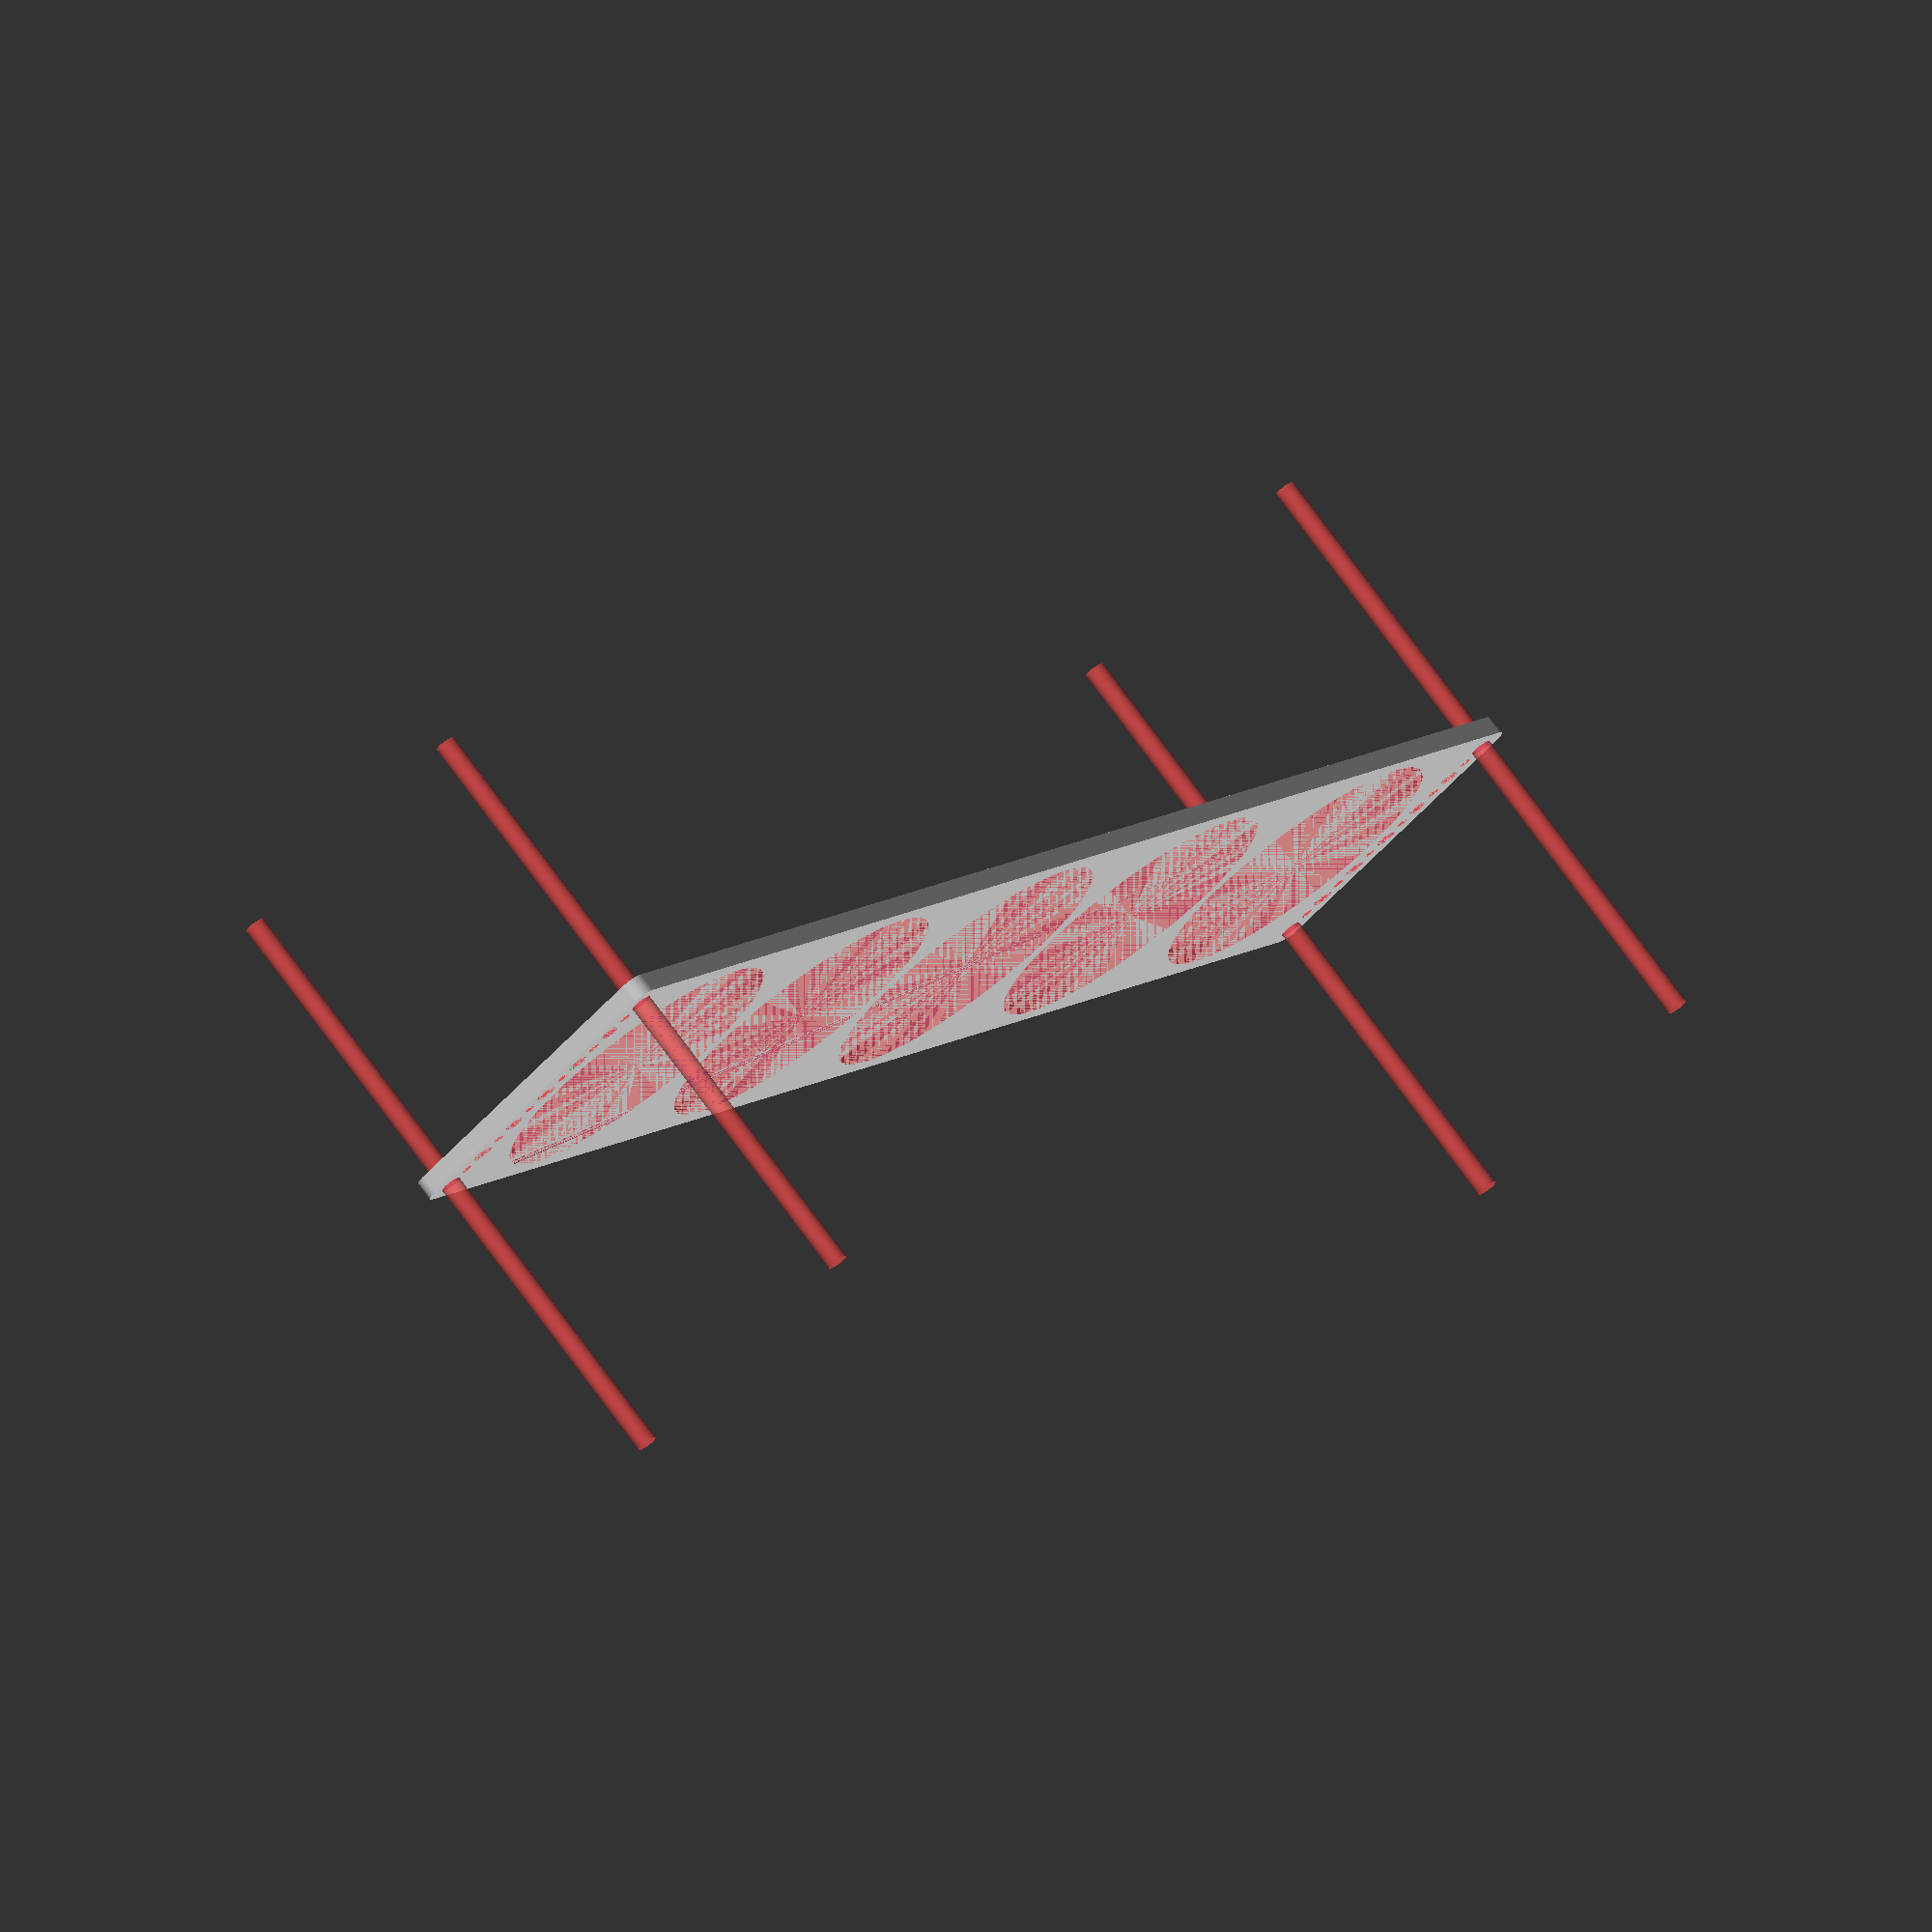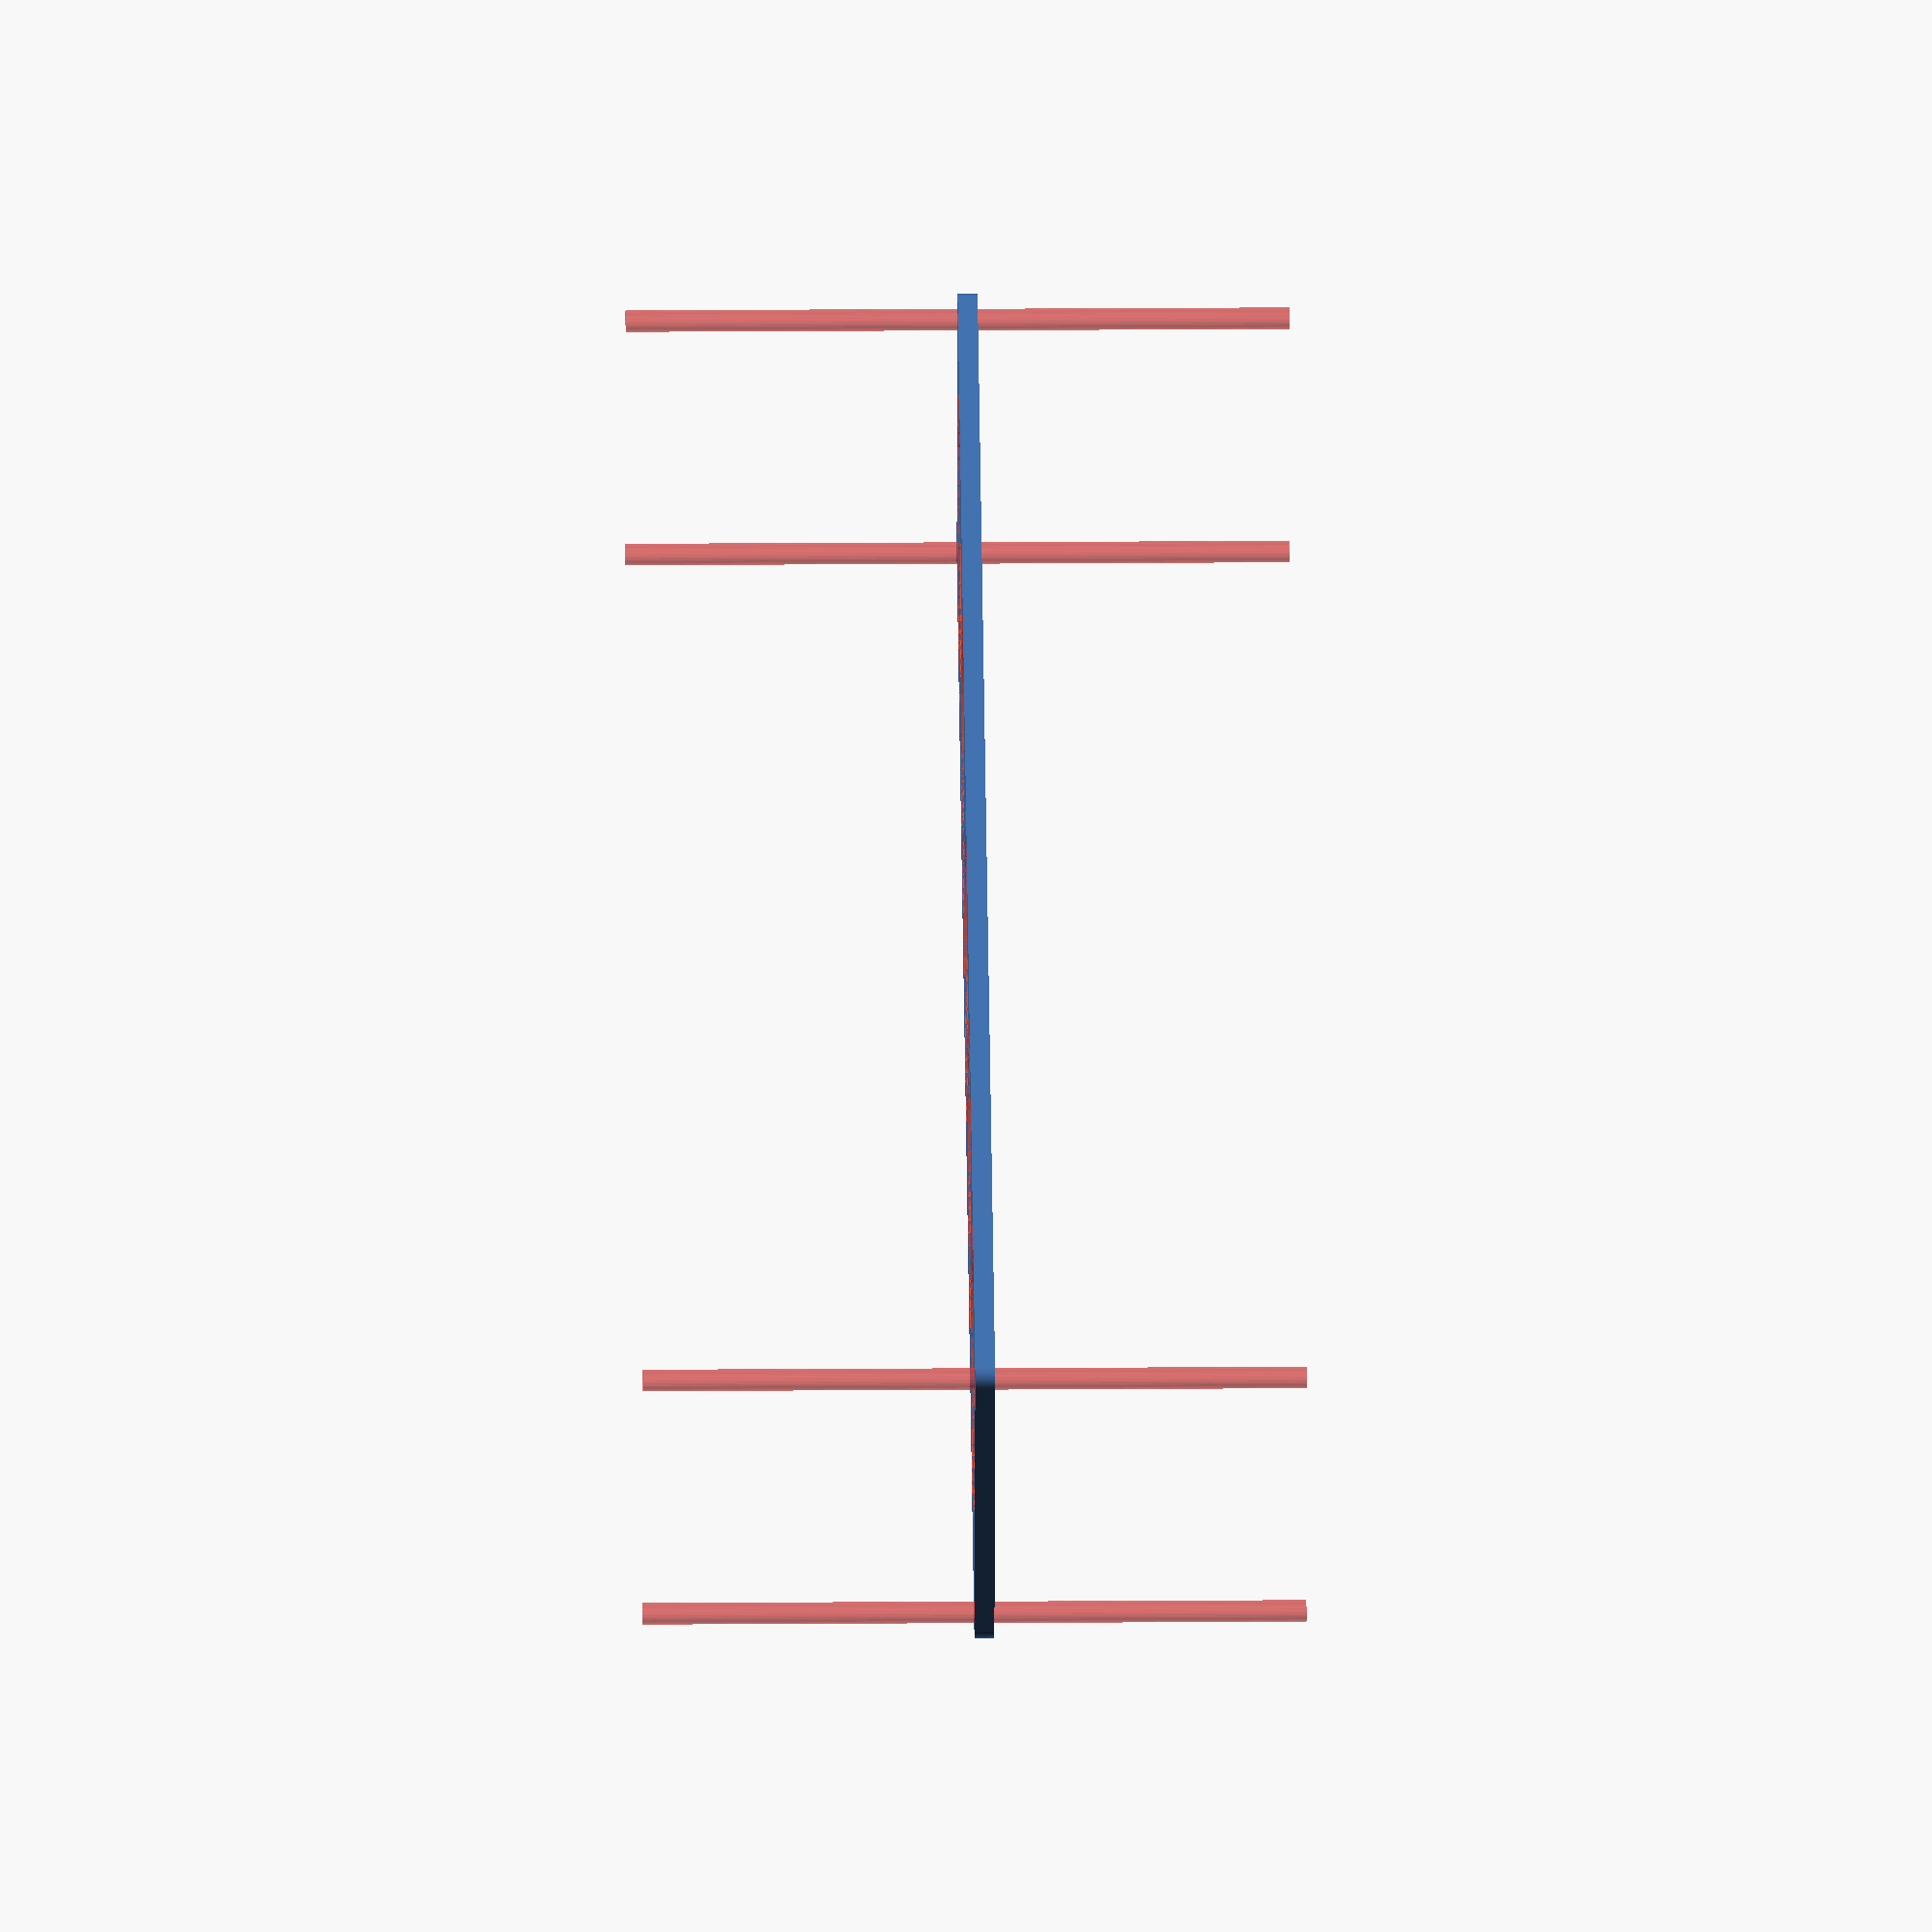
<openscad>
$fn = 50;


difference() {
	union() {
		hull() {
			translate(v = [-257.0000000000, 47.0000000000, 0]) {
				cylinder(h = 6, r = 5);
			}
			translate(v = [257.0000000000, 47.0000000000, 0]) {
				cylinder(h = 6, r = 5);
			}
			translate(v = [-257.0000000000, -47.0000000000, 0]) {
				cylinder(h = 6, r = 5);
			}
			translate(v = [257.0000000000, -47.0000000000, 0]) {
				cylinder(h = 6, r = 5);
			}
		}
	}
	union() {
		#translate(v = [-255.0000000000, -45.0000000000, 0]) {
			cylinder(h = 6, r = 3.2500000000);
		}
		#translate(v = [-255.0000000000, -30.0000000000, 0]) {
			cylinder(h = 6, r = 3.2500000000);
		}
		#translate(v = [-255.0000000000, -15.0000000000, 0]) {
			cylinder(h = 6, r = 3.2500000000);
		}
		#translate(v = [-255.0000000000, 0.0000000000, 0]) {
			cylinder(h = 6, r = 3.2500000000);
		}
		#translate(v = [-255.0000000000, 15.0000000000, 0]) {
			cylinder(h = 6, r = 3.2500000000);
		}
		#translate(v = [-255.0000000000, 30.0000000000, 0]) {
			cylinder(h = 6, r = 3.2500000000);
		}
		#translate(v = [-255.0000000000, 45.0000000000, 0]) {
			cylinder(h = 6, r = 3.2500000000);
		}
		#translate(v = [255.0000000000, -45.0000000000, 0]) {
			cylinder(h = 6, r = 3.2500000000);
		}
		#translate(v = [255.0000000000, -30.0000000000, 0]) {
			cylinder(h = 6, r = 3.2500000000);
		}
		#translate(v = [255.0000000000, -15.0000000000, 0]) {
			cylinder(h = 6, r = 3.2500000000);
		}
		#translate(v = [255.0000000000, 0.0000000000, 0]) {
			cylinder(h = 6, r = 3.2500000000);
		}
		#translate(v = [255.0000000000, 15.0000000000, 0]) {
			cylinder(h = 6, r = 3.2500000000);
		}
		#translate(v = [255.0000000000, 30.0000000000, 0]) {
			cylinder(h = 6, r = 3.2500000000);
		}
		#translate(v = [255.0000000000, 45.0000000000, 0]) {
			cylinder(h = 6, r = 3.2500000000);
		}
		#translate(v = [-255.0000000000, -45.0000000000, -100.0000000000]) {
			cylinder(h = 200, r = 3.2500000000);
		}
		#translate(v = [-255.0000000000, 45.0000000000, -100.0000000000]) {
			cylinder(h = 200, r = 3.2500000000);
		}
		#translate(v = [255.0000000000, -45.0000000000, -100.0000000000]) {
			cylinder(h = 200, r = 3.2500000000);
		}
		#translate(v = [255.0000000000, 45.0000000000, -100.0000000000]) {
			cylinder(h = 200, r = 3.2500000000);
		}
		#translate(v = [-255.0000000000, -45.0000000000, 0]) {
			cylinder(h = 6, r = 1.8000000000);
		}
		#translate(v = [-255.0000000000, -37.5000000000, 0]) {
			cylinder(h = 6, r = 1.8000000000);
		}
		#translate(v = [-255.0000000000, -30.0000000000, 0]) {
			cylinder(h = 6, r = 1.8000000000);
		}
		#translate(v = [-255.0000000000, -22.5000000000, 0]) {
			cylinder(h = 6, r = 1.8000000000);
		}
		#translate(v = [-255.0000000000, -15.0000000000, 0]) {
			cylinder(h = 6, r = 1.8000000000);
		}
		#translate(v = [-255.0000000000, -7.5000000000, 0]) {
			cylinder(h = 6, r = 1.8000000000);
		}
		#translate(v = [-255.0000000000, 0.0000000000, 0]) {
			cylinder(h = 6, r = 1.8000000000);
		}
		#translate(v = [-255.0000000000, 7.5000000000, 0]) {
			cylinder(h = 6, r = 1.8000000000);
		}
		#translate(v = [-255.0000000000, 15.0000000000, 0]) {
			cylinder(h = 6, r = 1.8000000000);
		}
		#translate(v = [-255.0000000000, 22.5000000000, 0]) {
			cylinder(h = 6, r = 1.8000000000);
		}
		#translate(v = [-255.0000000000, 30.0000000000, 0]) {
			cylinder(h = 6, r = 1.8000000000);
		}
		#translate(v = [-255.0000000000, 37.5000000000, 0]) {
			cylinder(h = 6, r = 1.8000000000);
		}
		#translate(v = [-255.0000000000, 45.0000000000, 0]) {
			cylinder(h = 6, r = 1.8000000000);
		}
		#translate(v = [255.0000000000, -45.0000000000, 0]) {
			cylinder(h = 6, r = 1.8000000000);
		}
		#translate(v = [255.0000000000, -37.5000000000, 0]) {
			cylinder(h = 6, r = 1.8000000000);
		}
		#translate(v = [255.0000000000, -30.0000000000, 0]) {
			cylinder(h = 6, r = 1.8000000000);
		}
		#translate(v = [255.0000000000, -22.5000000000, 0]) {
			cylinder(h = 6, r = 1.8000000000);
		}
		#translate(v = [255.0000000000, -15.0000000000, 0]) {
			cylinder(h = 6, r = 1.8000000000);
		}
		#translate(v = [255.0000000000, -7.5000000000, 0]) {
			cylinder(h = 6, r = 1.8000000000);
		}
		#translate(v = [255.0000000000, 0.0000000000, 0]) {
			cylinder(h = 6, r = 1.8000000000);
		}
		#translate(v = [255.0000000000, 7.5000000000, 0]) {
			cylinder(h = 6, r = 1.8000000000);
		}
		#translate(v = [255.0000000000, 15.0000000000, 0]) {
			cylinder(h = 6, r = 1.8000000000);
		}
		#translate(v = [255.0000000000, 22.5000000000, 0]) {
			cylinder(h = 6, r = 1.8000000000);
		}
		#translate(v = [255.0000000000, 30.0000000000, 0]) {
			cylinder(h = 6, r = 1.8000000000);
		}
		#translate(v = [255.0000000000, 37.5000000000, 0]) {
			cylinder(h = 6, r = 1.8000000000);
		}
		#translate(v = [255.0000000000, 45.0000000000, 0]) {
			cylinder(h = 6, r = 1.8000000000);
		}
		#translate(v = [-255.0000000000, -45.0000000000, 0]) {
			cylinder(h = 6, r = 1.8000000000);
		}
		#translate(v = [-255.0000000000, -37.5000000000, 0]) {
			cylinder(h = 6, r = 1.8000000000);
		}
		#translate(v = [-255.0000000000, -30.0000000000, 0]) {
			cylinder(h = 6, r = 1.8000000000);
		}
		#translate(v = [-255.0000000000, -22.5000000000, 0]) {
			cylinder(h = 6, r = 1.8000000000);
		}
		#translate(v = [-255.0000000000, -15.0000000000, 0]) {
			cylinder(h = 6, r = 1.8000000000);
		}
		#translate(v = [-255.0000000000, -7.5000000000, 0]) {
			cylinder(h = 6, r = 1.8000000000);
		}
		#translate(v = [-255.0000000000, 0.0000000000, 0]) {
			cylinder(h = 6, r = 1.8000000000);
		}
		#translate(v = [-255.0000000000, 7.5000000000, 0]) {
			cylinder(h = 6, r = 1.8000000000);
		}
		#translate(v = [-255.0000000000, 15.0000000000, 0]) {
			cylinder(h = 6, r = 1.8000000000);
		}
		#translate(v = [-255.0000000000, 22.5000000000, 0]) {
			cylinder(h = 6, r = 1.8000000000);
		}
		#translate(v = [-255.0000000000, 30.0000000000, 0]) {
			cylinder(h = 6, r = 1.8000000000);
		}
		#translate(v = [-255.0000000000, 37.5000000000, 0]) {
			cylinder(h = 6, r = 1.8000000000);
		}
		#translate(v = [-255.0000000000, 45.0000000000, 0]) {
			cylinder(h = 6, r = 1.8000000000);
		}
		#translate(v = [255.0000000000, -45.0000000000, 0]) {
			cylinder(h = 6, r = 1.8000000000);
		}
		#translate(v = [255.0000000000, -37.5000000000, 0]) {
			cylinder(h = 6, r = 1.8000000000);
		}
		#translate(v = [255.0000000000, -30.0000000000, 0]) {
			cylinder(h = 6, r = 1.8000000000);
		}
		#translate(v = [255.0000000000, -22.5000000000, 0]) {
			cylinder(h = 6, r = 1.8000000000);
		}
		#translate(v = [255.0000000000, -15.0000000000, 0]) {
			cylinder(h = 6, r = 1.8000000000);
		}
		#translate(v = [255.0000000000, -7.5000000000, 0]) {
			cylinder(h = 6, r = 1.8000000000);
		}
		#translate(v = [255.0000000000, 0.0000000000, 0]) {
			cylinder(h = 6, r = 1.8000000000);
		}
		#translate(v = [255.0000000000, 7.5000000000, 0]) {
			cylinder(h = 6, r = 1.8000000000);
		}
		#translate(v = [255.0000000000, 15.0000000000, 0]) {
			cylinder(h = 6, r = 1.8000000000);
		}
		#translate(v = [255.0000000000, 22.5000000000, 0]) {
			cylinder(h = 6, r = 1.8000000000);
		}
		#translate(v = [255.0000000000, 30.0000000000, 0]) {
			cylinder(h = 6, r = 1.8000000000);
		}
		#translate(v = [255.0000000000, 37.5000000000, 0]) {
			cylinder(h = 6, r = 1.8000000000);
		}
		#translate(v = [255.0000000000, 45.0000000000, 0]) {
			cylinder(h = 6, r = 1.8000000000);
		}
		#translate(v = [-255.0000000000, -45.0000000000, 0]) {
			cylinder(h = 6, r = 1.8000000000);
		}
		#translate(v = [-255.0000000000, -37.5000000000, 0]) {
			cylinder(h = 6, r = 1.8000000000);
		}
		#translate(v = [-255.0000000000, -30.0000000000, 0]) {
			cylinder(h = 6, r = 1.8000000000);
		}
		#translate(v = [-255.0000000000, -22.5000000000, 0]) {
			cylinder(h = 6, r = 1.8000000000);
		}
		#translate(v = [-255.0000000000, -15.0000000000, 0]) {
			cylinder(h = 6, r = 1.8000000000);
		}
		#translate(v = [-255.0000000000, -7.5000000000, 0]) {
			cylinder(h = 6, r = 1.8000000000);
		}
		#translate(v = [-255.0000000000, 0.0000000000, 0]) {
			cylinder(h = 6, r = 1.8000000000);
		}
		#translate(v = [-255.0000000000, 7.5000000000, 0]) {
			cylinder(h = 6, r = 1.8000000000);
		}
		#translate(v = [-255.0000000000, 15.0000000000, 0]) {
			cylinder(h = 6, r = 1.8000000000);
		}
		#translate(v = [-255.0000000000, 22.5000000000, 0]) {
			cylinder(h = 6, r = 1.8000000000);
		}
		#translate(v = [-255.0000000000, 30.0000000000, 0]) {
			cylinder(h = 6, r = 1.8000000000);
		}
		#translate(v = [-255.0000000000, 37.5000000000, 0]) {
			cylinder(h = 6, r = 1.8000000000);
		}
		#translate(v = [-255.0000000000, 45.0000000000, 0]) {
			cylinder(h = 6, r = 1.8000000000);
		}
		#translate(v = [255.0000000000, -45.0000000000, 0]) {
			cylinder(h = 6, r = 1.8000000000);
		}
		#translate(v = [255.0000000000, -37.5000000000, 0]) {
			cylinder(h = 6, r = 1.8000000000);
		}
		#translate(v = [255.0000000000, -30.0000000000, 0]) {
			cylinder(h = 6, r = 1.8000000000);
		}
		#translate(v = [255.0000000000, -22.5000000000, 0]) {
			cylinder(h = 6, r = 1.8000000000);
		}
		#translate(v = [255.0000000000, -15.0000000000, 0]) {
			cylinder(h = 6, r = 1.8000000000);
		}
		#translate(v = [255.0000000000, -7.5000000000, 0]) {
			cylinder(h = 6, r = 1.8000000000);
		}
		#translate(v = [255.0000000000, 0.0000000000, 0]) {
			cylinder(h = 6, r = 1.8000000000);
		}
		#translate(v = [255.0000000000, 7.5000000000, 0]) {
			cylinder(h = 6, r = 1.8000000000);
		}
		#translate(v = [255.0000000000, 15.0000000000, 0]) {
			cylinder(h = 6, r = 1.8000000000);
		}
		#translate(v = [255.0000000000, 22.5000000000, 0]) {
			cylinder(h = 6, r = 1.8000000000);
		}
		#translate(v = [255.0000000000, 30.0000000000, 0]) {
			cylinder(h = 6, r = 1.8000000000);
		}
		#translate(v = [255.0000000000, 37.5000000000, 0]) {
			cylinder(h = 6, r = 1.8000000000);
		}
		#translate(v = [255.0000000000, 45.0000000000, 0]) {
			cylinder(h = 6, r = 1.8000000000);
		}
		#translate(v = [-200.0000000000, 0, 0]) {
			cylinder(h = 6, r = 47.5000000000);
		}
		#translate(v = [-100.0000000000, 0, 0]) {
			cylinder(h = 6, r = 47.5000000000);
		}
		#cylinder(h = 6, r = 47.5000000000);
		#translate(v = [100.0000000000, 0, 0]) {
			cylinder(h = 6, r = 47.5000000000);
		}
		#translate(v = [200.0000000000, 0, 0]) {
			cylinder(h = 6, r = 47.5000000000);
		}
	}
}
</openscad>
<views>
elev=284.7 azim=127.9 roll=143.8 proj=o view=wireframe
elev=154.6 azim=346.7 roll=270.6 proj=o view=wireframe
</views>
